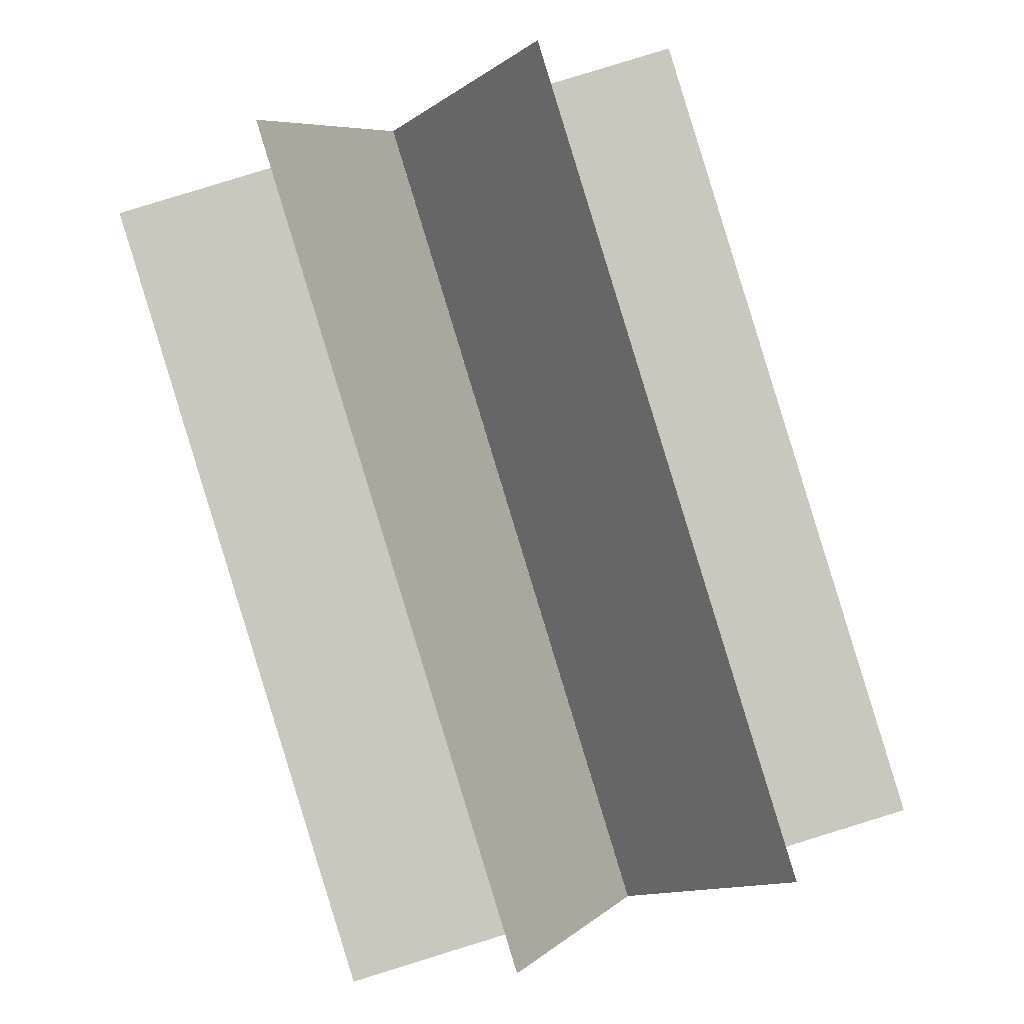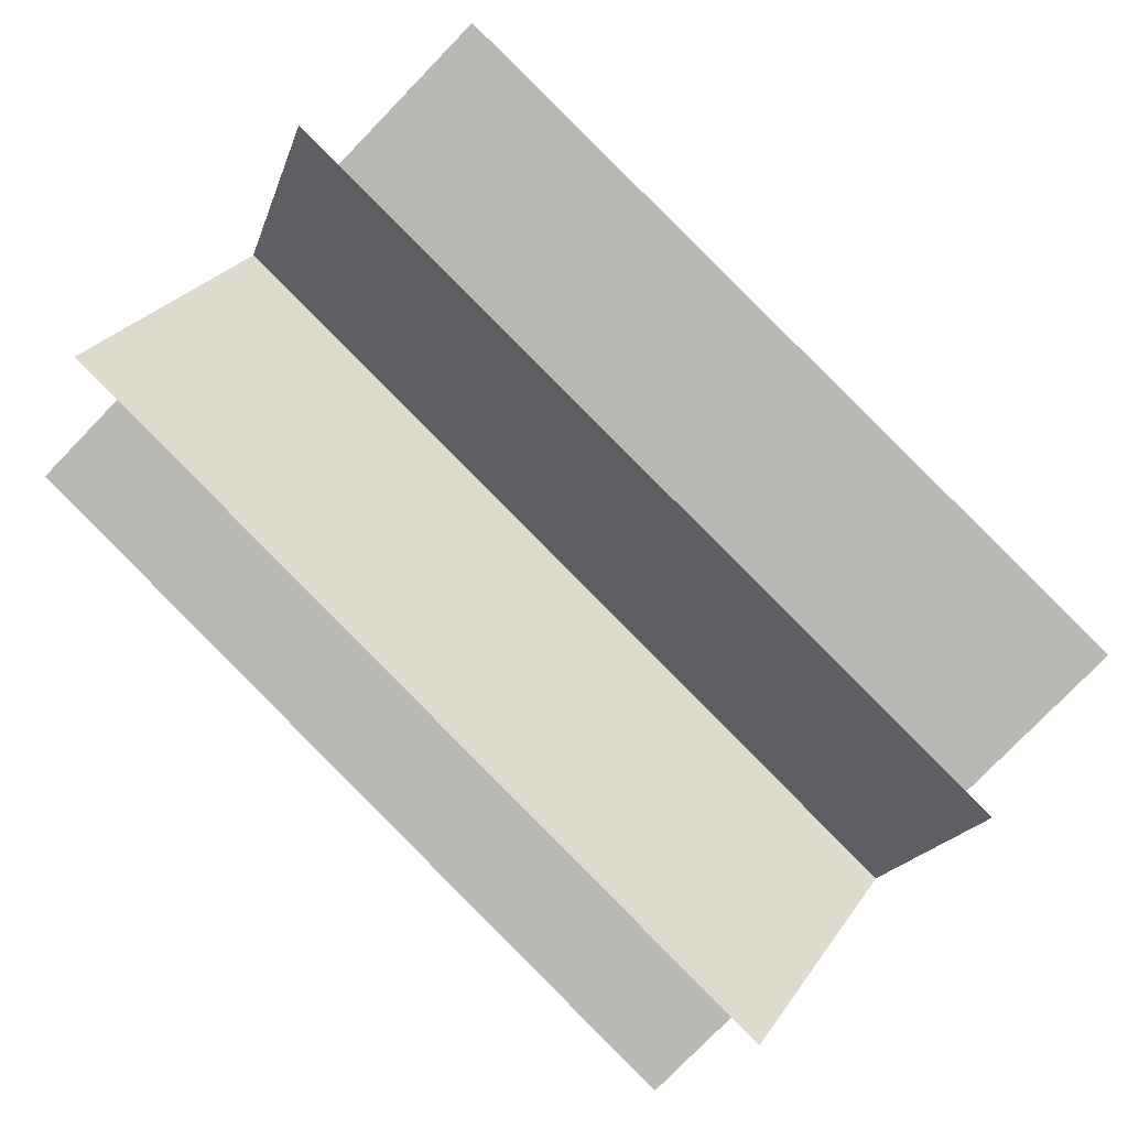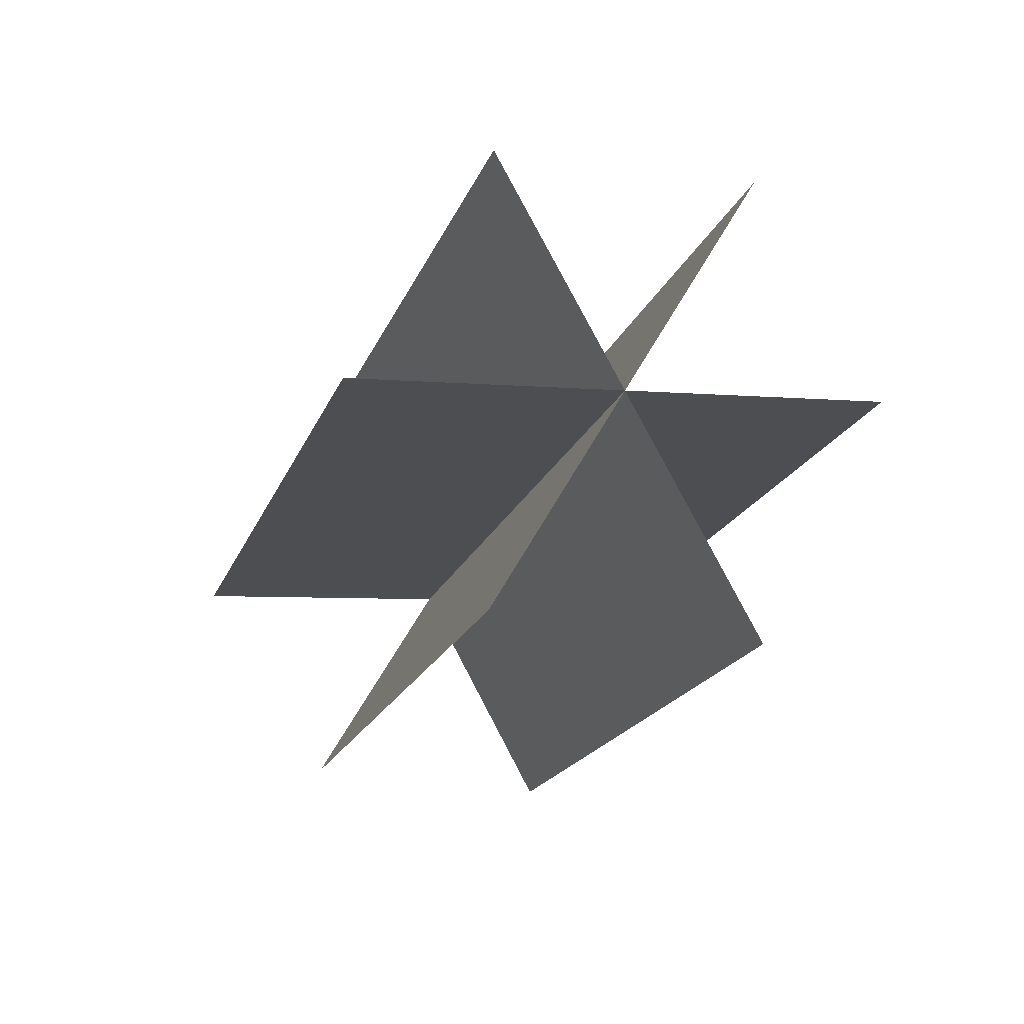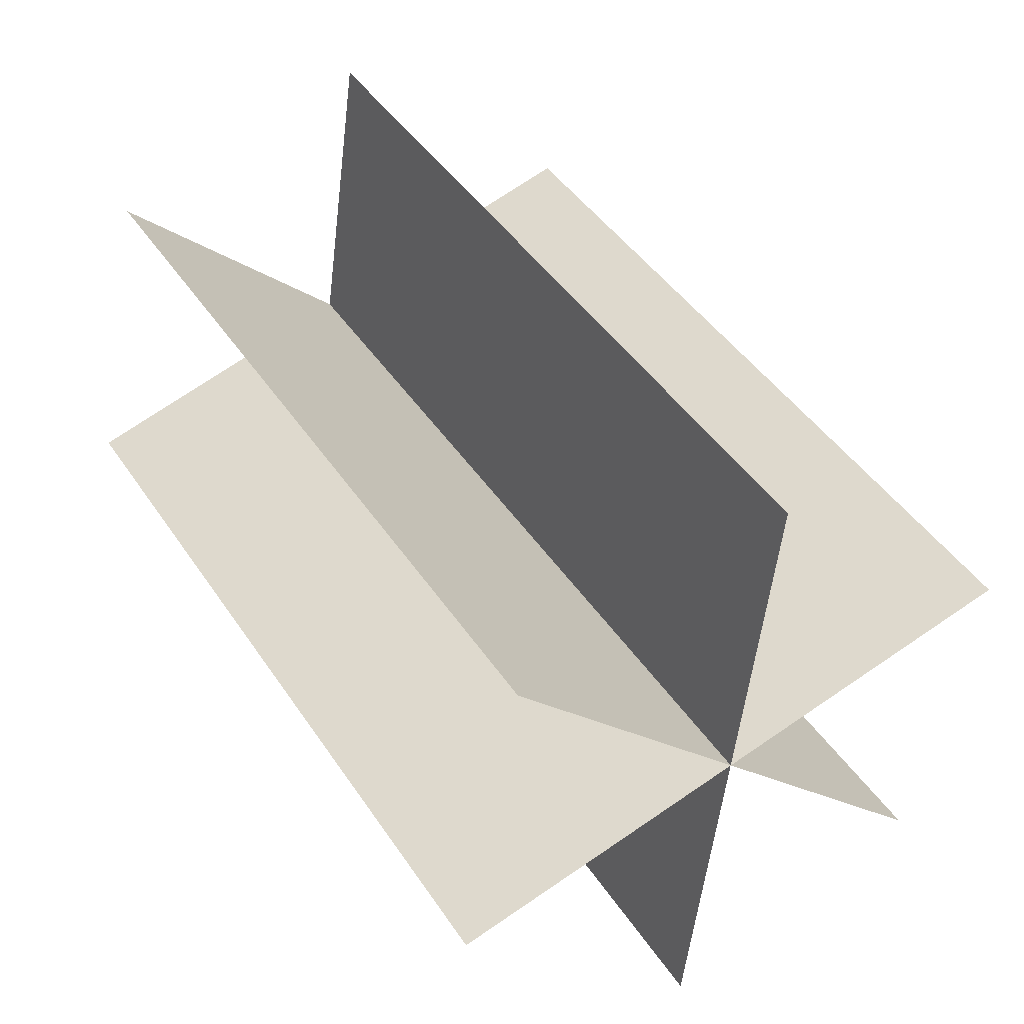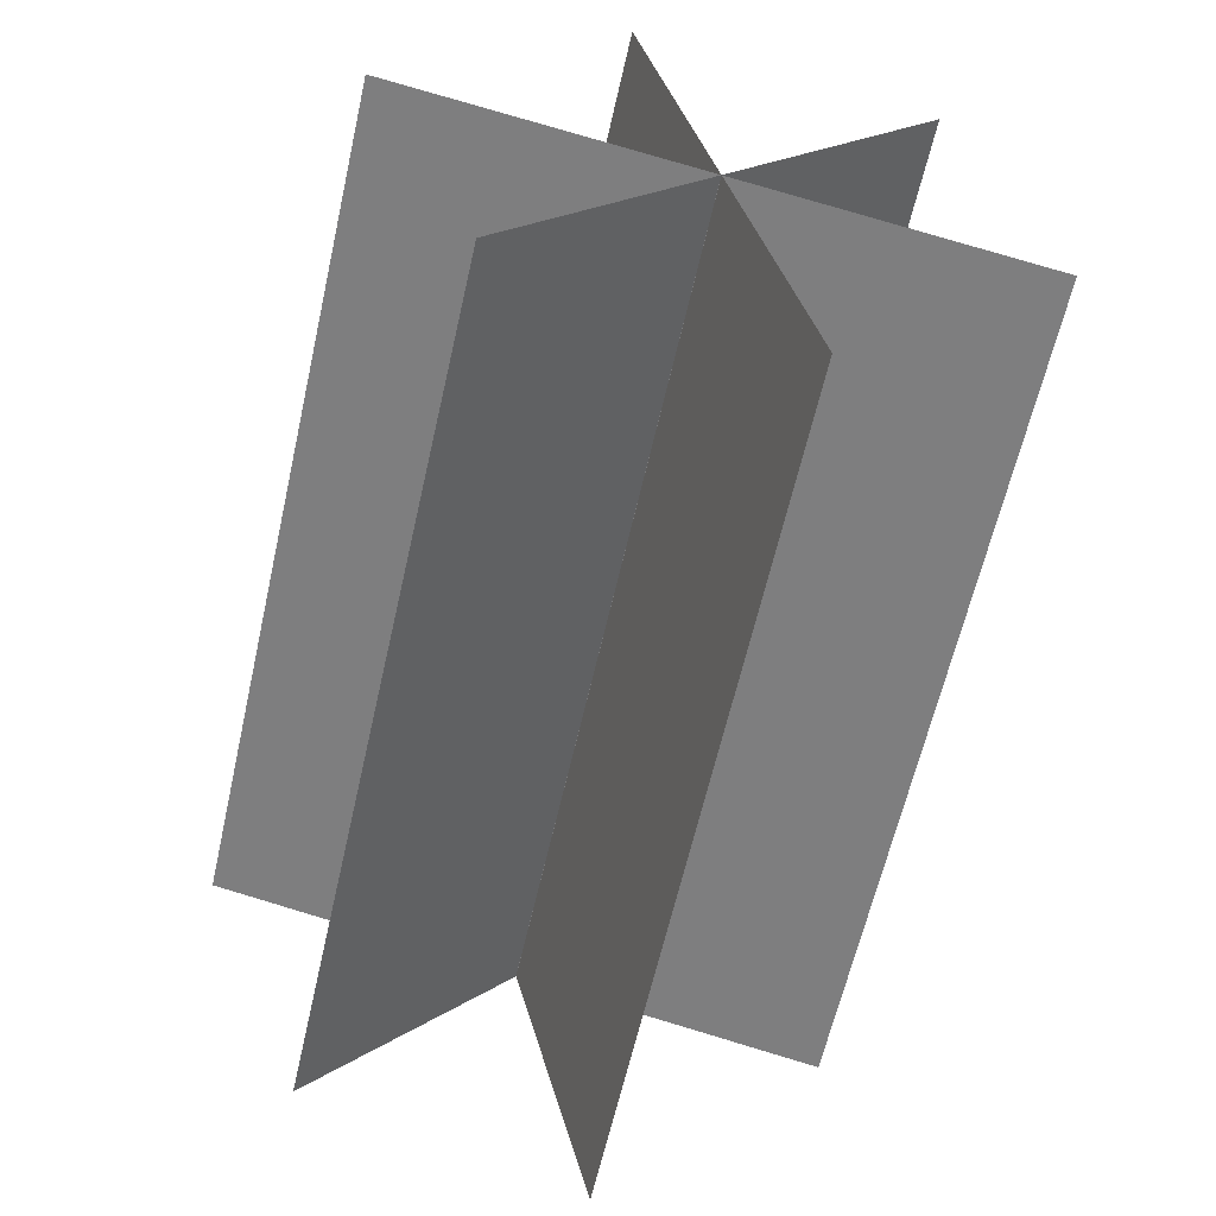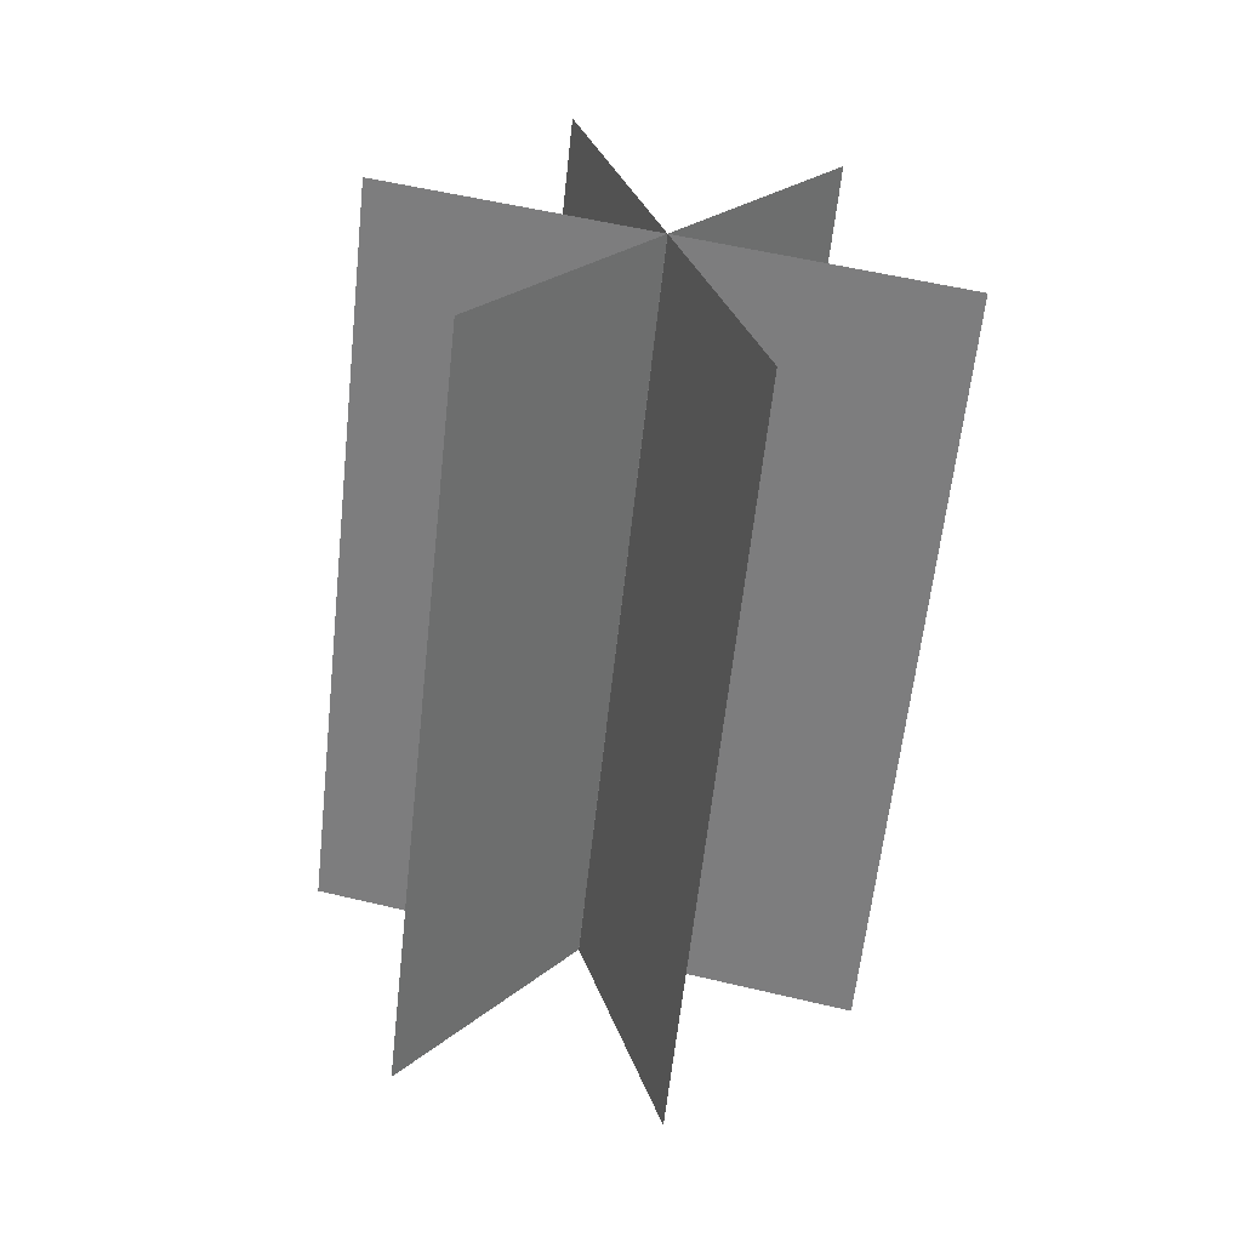
<metadata>
{"format":"obj","ext":"obj","renderer":"f3d","projection":"perspective","resolution":1024,"background":"white","views":[{"elev":-72.7,"azim":-162.1,"up":"+Z"},{"elev":-67.6,"azim":-132.2,"up":"+Z"},{"elev":78.2,"azim":-110.8,"up":"+Y"},{"elev":61.2,"azim":148.7,"up":"+Z"},{"elev":-77.0,"azim":-13.0,"up":"+Z"},{"elev":46.3,"azim":-159.1,"up":"+Y"}]}
</metadata>
<code>
o plane
v 0.9484 3.23 0.3866
v 0.9484 -0.585 -0.8163
v 0.06001 2.408 2.994
v 0.06001 -1.407 1.791
f 4 2 1 3
f 1 2 4 3
o plane
v 1.915 2.869 1.531
v 1.915 -0.9457 0.3279
v -0.937 2.76 1.877
v -0.937 -1.055 0.6739
f 8 6 5 7
f 5 6 8 7
o plane
v 1.405 2.464 2.817
v 1.405 -1.351 1.614
v -0.3555 3.147 0.649
v -0.3555 -0.6677 -0.5538
f 12 10 9 11
f 9 10 12 11

</code>
